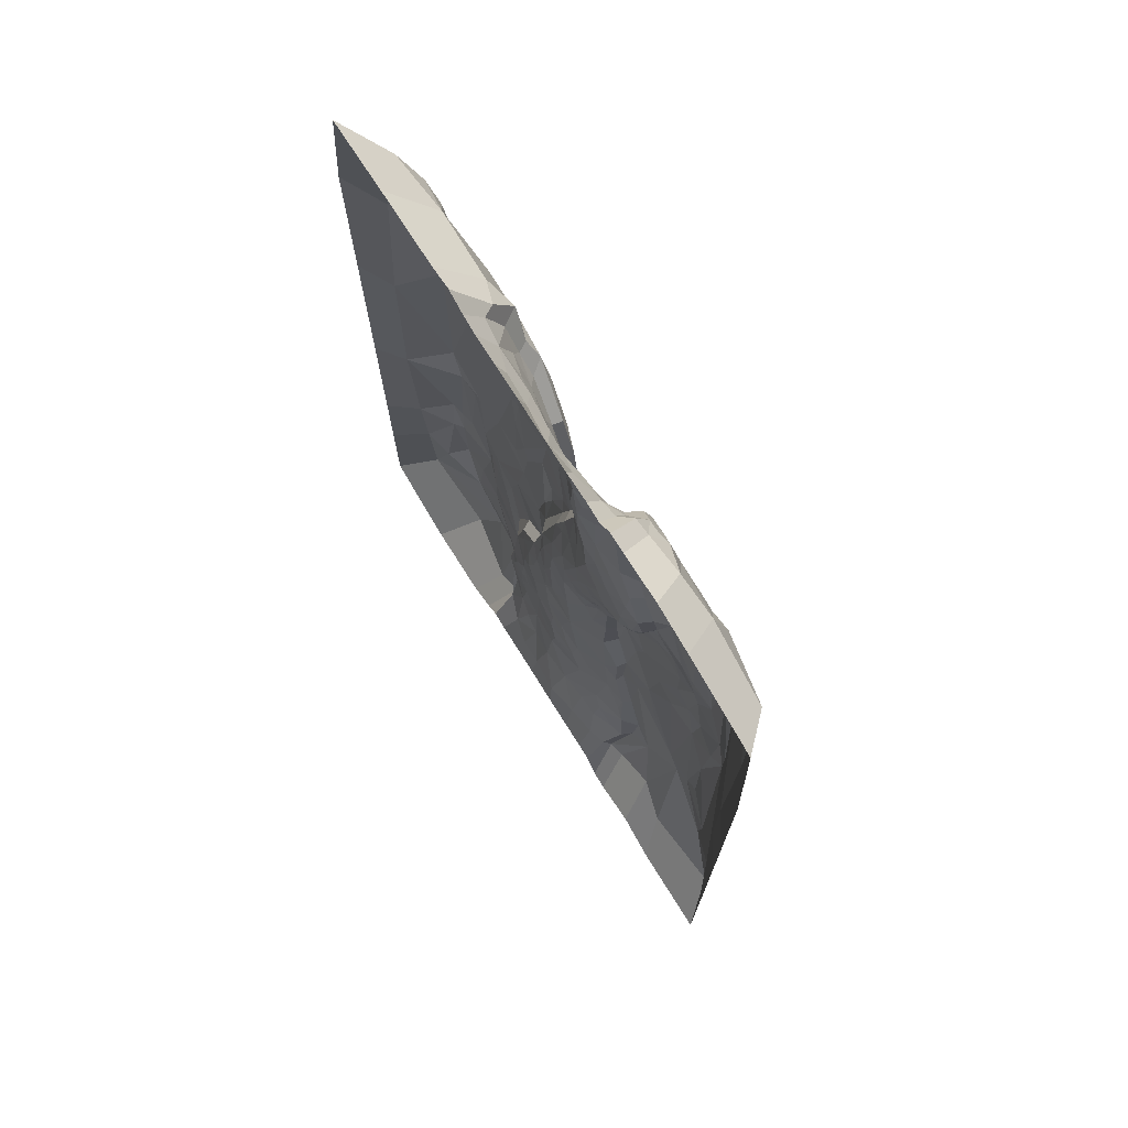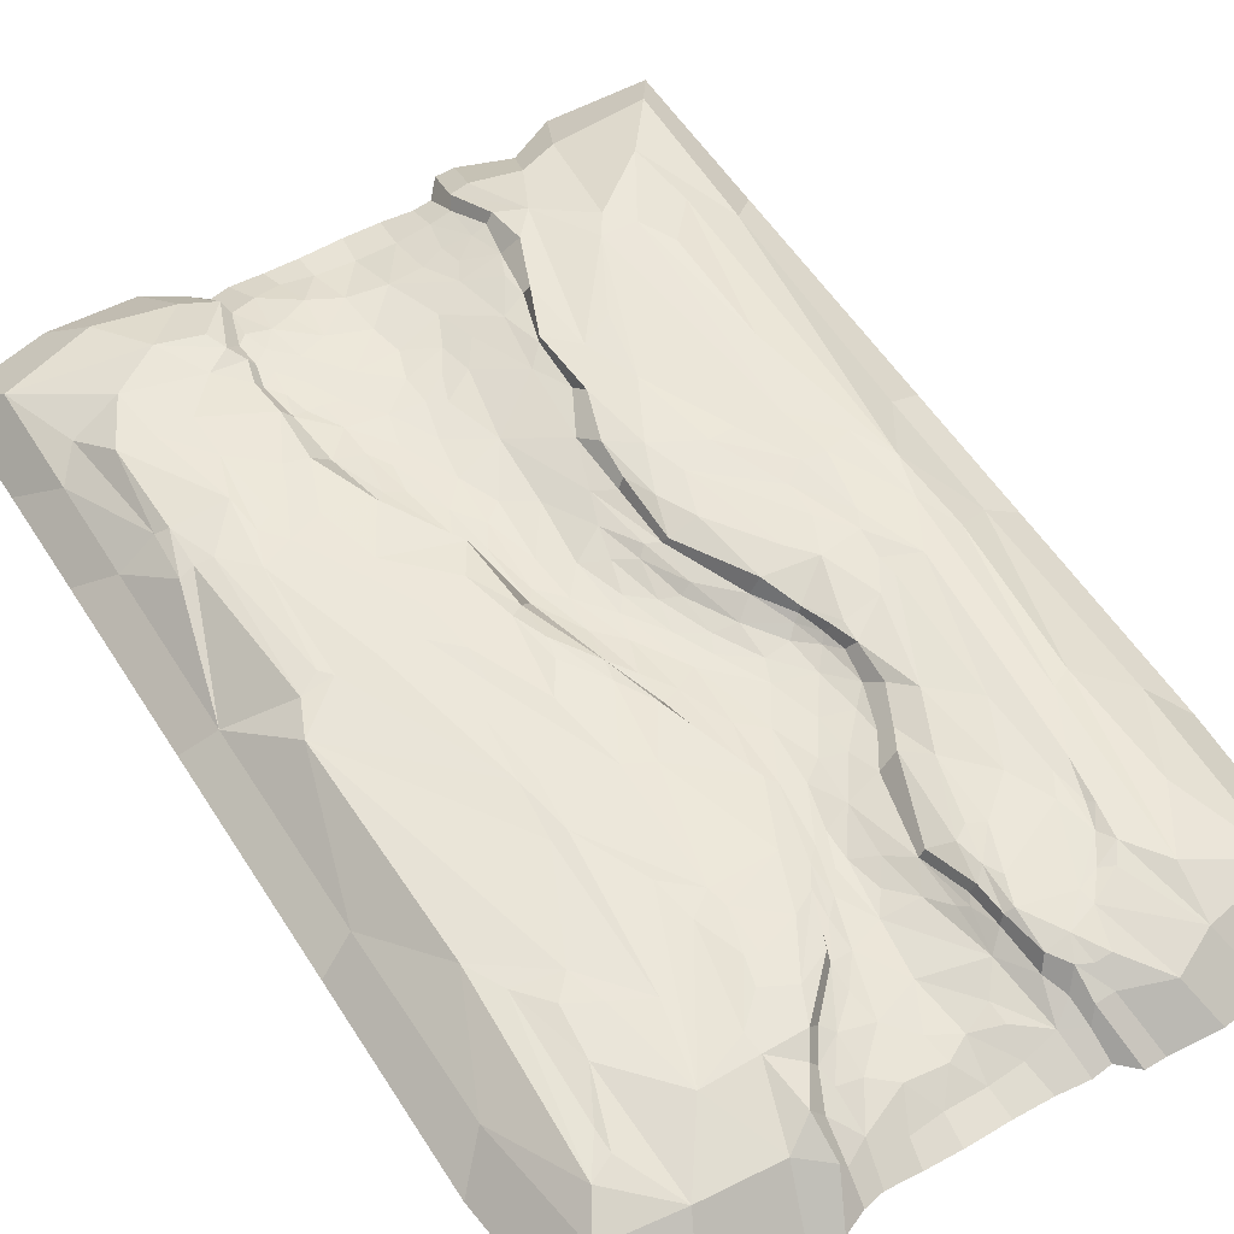
<metadata>
{"format":"obj","ext":"obj","renderer":"f3d","projection":"perspective","resolution":1024,"background":"white","views":[{"elev":73.9,"azim":58.2,"up":"+Z"},{"elev":55.9,"azim":-32.1,"up":"+Y"}]}
</metadata>
<code>
v -218.4 -21.67 1527
v -322.1 -25.99 1500
v -275.2 1.554 1465
v -866 -9.166 1466
v -15.81 -17.27 1468
v -292.9 -23.37 1500
v -148.9 -11.41 1494
v -739.1 -12.07 1476
v -690.1 -29.64 1507
v -299.3 -3.303 1464
v -986.8 -17.27 1448
v -692.9 7.255 1447
v -304.8 10.23 1421
v -139.2 13.47 1411
v -321.6 -1.717 1453
v -952.5 9.675 1392
v -0.000732 -35.03 1174
v -913.9 13.89 1374
v -343.8 3.979 1424
v -657.5 2.797 1395
v -345.2 21.3 1363
v -704 19.34 1363
v -791.7 20.04 1362
v -258.4 11.61 1406
v -78.51 10.1 1314
v -186 20.71 1353
v -206.8 16.13 1380
v -636.7 14.52 1362
v -1012 -31.45 1245
v -261.8 12.84 1381
v -664 25.39 1290
v -358.4 13.86 1360
v -876.5 20.15 1265
v -226.8 12.79 1369
v -177.2 23.21 1298
v -913.7 12.86 1336
v -615.2 19.23 1313
v -635.1 24.78 1256
v -707.5 23.13 1331
v -330.7 24.99 1322
v -199.1 16.22 1328
v -362.2 15.03 1311
v -86.78 13.8 1123
v -304.6 24 1253
v -559 4.421 1285
v -343.6 21.8 1296
v -185.7 18.9 1290
v -528.8 5.449 1209
v -350.6 19.61 1252
v -675.3 20.56 1174
v -652.3 25.21 1247
v -214.5 20.8 1270
v -568.6 17.22 1232
v -167.9 24.47 1232
v -194.2 21.94 1236
v -327.7 21.4 1239
v -821.1 22.89 1212
v -382.4 4.229 1235
v -632.1 20.8 1180
v -243.7 20.2 1203
v -687 20.38 1105
v -868.5 22.29 1185
v -573.1 17.93 1194
v -837.5 20.67 1152
v -535.4 10.81 1146
v -119.7 20.97 1139
v -298.2 12.21 1137
v -907.5 14.42 1134
v -139 23.06 886.6
v -637.8 19.59 1148
v -257.4 13.89 1047
v -765.5 23.05 1241
v -487.7 -2.327 1044
v -936.3 10.97 1074
v -330.1 2.049 1102
v -738.7 24.72 993.9
v -592.6 16.06 966.2
v -197.3 19.94 1105
v -312.9 -0.92 1070
v -1012 -43.86 940.9
v -635.2 19.65 946.3
v -731.6 24.48 912.6
v -284.8 0.9614 1011
v -762.6 22.31 994.8
v -753.7 24.26 904
v -541.6 6.434 887.1
v -283.3 9.065 947.7
v -942.3 15.08 710.1
v -281.3 12.2 913.7
v -575 14.54 837.7
v -220.6 17.79 907.5
v -61.77 0.6676 865.8
v -188.4 19.83 893.3
v -653.2 21.64 823.2
v -295 8.231 909.5
v -94.69 16.31 806.4
v -191.9 21.08 861.6
v -254.8 27.1 822.9
v -741.8 22.56 806.7
v -174.6 26.14 788.4
v -312.5 7.375 863.7
v -0.000732 -45.83 836.6
v -710 20.65 760.1
v -567.2 9.608 802.2
v -188.5 25.58 815.4
v -286.9 26.95 785.3
v -335.8 18.49 805.9
v -612.1 15.66 737
v -620.6 19.12 774.5
v -705.1 22.08 704.1
v -229.1 27.46 765.5
v -630.1 11.08 685.3
v -0.000732 -45.37 624.8
v -226.4 24.46 707.4
v -353.6 24.84 687.1
v -105.4 14.96 670.6
v -72.84 12.54 734.4
v -154.3 25.09 688.9
v -608.4 -1.183 669.9
v -190.8 25.38 683
v -916.3 14.34 651.7
v -165.6 20.76 602.1
v -865.8 19.7 648.7
v -328.9 24.92 615.5
v -231.1 20.44 589.3
v -714.2 18.61 623.7
v -122.4 20.31 472.1
v -805.4 23.66 658.5
v -744.7 22 664.1
v -881.3 19.82 631.5
v -273.3 24.32 591.6
v -648.9 9.549 600
v -614.8 -3.785 545.2
v -398.8 11.23 688.4
v -379.6 20.93 627.2
v -296.1 22.27 452.2
v -733.2 14.91 518.1
v -863.6 23.99 460.5
v -397.4 14.78 577.2
v -348.3 24.81 551.1
v -812.9 20.12 438.7
v -151.8 24.65 222.6
v -208.3 25.63 219.2
v -936 16.67 405.9
v -909.4 21.63 412.4
v -1012 -35.61 331.6
v -391.2 16.92 513.3
v -684.9 9.403 434.9
v -1012 -45.02 604.5
v -759.5 15.94 418.3
v -0.000732 -31.44 248.5
v -842.9 22.35 403.9
v -60.39 0.3434 207.4
v -272.2 23.07 340
v -725.3 10.57 330.5
v -960 10.97 411.8
v -849.3 23.9 342
v -934.7 15.01 336.4
v -776.6 13.53 359.8
v -953 3.673 326.9
v -760.8 11.2 319.8
v -813.3 18.67 387.7
v -362.6 17.38 431.6
v -825.1 17.85 269.1
v -325.8 19.97 366.1
v -122.2 20.88 278.1
v -368 17.14 319.3
v -883.2 21.02 198.3
v -719 1.356 235.9
v -333.3 15.49 237.1
v -825.2 17.6 195.2
v -1012 -27.47 175.2
v -184.8 25.24 184.8
v -723.2 -5.797 169.6
v -261.3 12.3 113.6
v -75.61 7.703 96.84
v -937.6 20.71 191.3
v -769.1 6.776 132.6
v -298.9 13.27 153.7
v -971.7 -8.66 126
v -891.7 15.67 106.2
v -710.9 -8.411 127.9
v -813.7 15.67 56.64
v -729.1 4.015 104
v -304.4 4.558 86.84
v -743.1 8.738 72.4
v -0.000732 -17.63 -0.000122
v -739.1 -29.17 -24.47
v -690.1 -23.32 6.558
v -218.4 -15.51 27.09
v -292.9 -23.87 -0.000122
v -322.1 -30.56 -0.000122
v -1012 -17.63 -0.000122
v -148.9 -32.38 -5.948
v -866 -5.268 -33.68
v -269.8 -80.99 1582
v -187.1 -80.99 1589
v -302.1 -80.99 1582
v -719.3 -80.99 1567
v 43.56 -80.99 1540
v -110.1 -80.99 1575
v -764.4 -80.99 1555
v 54.95 -80.99 1220
v -1042 -80.99 1530
v -905 -80.99 1544
v -1067 -80.99 1299
v -1067 -80.99 962
v 54.95 -80.99 846.3
v -1067 -80.99 589
v 54.95 -80.99 611.6
v -1067 -80.99 286.5
v 54.95 -80.99 194.5
v -1067 -80.99 113.2
v 54.95 -80.99 -81.07
v -302.1 -80.99 -81.07
v -269.8 -80.99 -81.07
v -1067 -80.99 -81.07
v -110.1 -80.99 -87.66
v -710.1 -80.99 -73.8
v -764.4 -80.99 -108.2
v -905 -80.99 -118.4
v -187.1 -80.99 -51.03
v -502.4 -51.96 1462
v -538.7 -67.24 1504
v -474.3 -72.78 1503
v -678.5 -49.5 1508
v -672.5 -22.21 1451
v -639.1 -51.4 1487
v -591.1 -66.69 1509
v -565 -45.18 1456
v -370.1 -51.14 1494
v -335.3 -49.72 1514
v -339.6 -30.56 1473
v -421.8 -65 1503
v -417.8 -46.87 1458
v -640.6 -28.15 1424
v -602.2 -37.87 1429
v -464.6 -50.37 1442
v -509.7 -44.85 1419
v -419.8 -41 1425
v -353.9 -22.22 1436
v -387.5 -25.95 1384
v -646.3 -15.39 1397
v -549.1 -35.06 1379
v -601 -23.36 1370
v -478.1 -40.14 1355
v -618.5 -9.204 1356
v -363.5 -6.251 1363
v -376.8 -8.763 1323
v -559 -14.63 1294
v -388.4 -15.01 1311
v -557.7 -25.6 1332
v -523.2 -27.42 1289
v -369.3 -2.775 1309
v -412.4 -24.07 1275
v -468 -35.98 1268
v -388.7 -13.63 1233
v -444.3 -33.71 1235
v -526.4 -16.72 1244
v -523 -12.3 1201
v -420.7 -26.13 1201
v -500.4 -26.04 1217
v -454.5 -36.33 1180
v -501.6 -19.42 1167
v -478.4 -29.52 1145
v -474 -35.34 1182
v -412.1 -28.57 1118
v -358.1 -17.87 1106
v -491.4 -17.74 1029
v -453.6 -36.45 1133
v -435.8 -35.14 1065
v -370.7 -26.2 1059
v -405.6 -31.78 1044
v -467.9 -26.97 1048
v -326.2 -18.86 1057
v -327.1 -24.58 1013
v -469 -25.52 947.4
v -300.8 -17.7 986.6
v -428.6 -34.46 975.4
v -372.4 -31.43 994.2
v -334.8 -27.96 941.9
v -311 -19.72 912.6
v -294.2 -11.42 937.5
v -393.3 -33.2 919.9
v -302.1 -10.61 901.7
v -501.8 -18.88 872.2
v -530.8 -10.17 884.5
v -462.7 -30.95 848.7
v -379.2 -31.39 884.7
v -339.4 -26.62 883.1
v -324.1 -15.89 868.3
v -430.6 -32.13 845.3
v -314.5 -7.15 863.8
v -533.1 -14.15 828.8
v -379.9 -23.26 827.1
v -510.8 -27.26 772.6
v -415.8 -29.95 817.8
v -351.8 -5.416 806.4
v -419.9 -23.51 753
v -456.2 -31.46 790.5
v -559.3 -10.69 792.3
v -550 -23.52 733.6
v -498.2 -30.95 729.8
v -446.5 -28.07 739.2
v -403 -12.03 747.6
v -403.3 -4.61 679.4
v -481.3 -29.62 708.2
v -540.3 -30.27 676.1
v -591.6 -18.47 662.2
v -422.7 -8.136 667.1
v -436.5 -16.17 681
v -466.7 -22.33 658.1
v -504.6 -28.95 634.9
v -575.6 -25.67 640.8
v -546 -30.75 600.5
v -454.5 -16.22 607.5
v -592.9 -22.92 558.7
v -436.2 -10.83 557.2
v -621.7 -18.45 517.3
v -493.3 -28.03 526.1
v -539 -31.38 494.5
v -406.6 -1.961 580.2
v -569.4 -28.62 518.7
v -602 -25.15 476.7
v -486.2 -26 410.3
v -408.1 -4.145 477.5
v -564.2 -30.34 434.3
v -635.4 -23.18 421.5
v -665.1 -14.69 412.7
v -676.4 -8.616 431.5
v -612.1 -27.5 413.8
v -371 2.029 407.6
v -396.1 -6.284 345.6
v -552.5 -32.56 363.5
v -627.5 -28.28 372.3
v -649.3 -24.38 340.2
v -696.9 -10.98 334.1
v -602.9 -31.58 344.9
v -367.6 1.031 317.6
v -511 -30.61 317.2
v -462 -24.54 288.4
v -431.1 -19.73 245.4
v -588.3 -32.85 292.1
v -535.5 -33.32 298.8
v -652 -25.32 285.8
v -629.5 -30.26 241.9
v -381.1 -7.367 247.7
v -492.8 -31.38 269.3
v -657.7 -27.88 234.7
v -702.7 -17.54 238.9
v -681.2 -24.67 234.5
v -470.6 -30.42 233.2
v -537.2 -36.03 249.9
v -655.6 -28.78 189.9
v -591.6 -31.75 204.8
v -340.8 -0.3465 230.9
v -446.6 -28.57 181.6
v -343.6 -6.074 187.2
v -520.7 -37.93 200.6
v -691.6 -24.27 195.9
v -394.1 -23.63 149.3
v -711.9 -21.01 173.1
v -641.4 -28.76 144.7
v -326.9 -8.392 147.7
v -530.9 -39.02 149.1
v -685.6 -25.32 152.5
v -595.4 -33.41 127.6
v -701.6 -22.24 130.9
v -375.1 -27.02 115.2
v -676.8 -24.36 112.5
v -706.4 -18.04 93.44
v -470.8 -46.85 84.65
v -338.1 -22.64 87.77
v -313.4 -15.19 86.12
v -650.9 -32.7 79.74
v -379.4 -37.78 73.66
v -618.3 -40.19 66.11
v -417.7 -40.92 86.78
v -533.1 -49.25 71.9
v -583.9 -43.97 49.49
v -688.7 -22.87 75.67
v -330.9 -43.96 16.56
v -681.7 -39.3 20.7
v -364.4 -54.33 14.06
v -637.3 -54.93 1.121
v -543.8 -67.35 0.2141
v -418.8 -62.04 12.82
v -479.5 -72.7 2.831
v -592.4 -66.44 -10.56
v -361.6 -80.99 1558
v -330 -80.99 1555
v -412.1 -80.99 1553
v -682.1 -80.99 1551
v -650.6 -80.99 1544
v -598 -80.99 1548
v -542 -80.99 1550
v -471.7 -80.99 1550
v -330.2 -80.99 -45.26
v -361.4 -80.99 -42.06
v -471.7 -80.99 -50.04
v -542 -80.99 -50.01
v -650.4 -80.99 -55.99
v -682.4 -80.99 -50.24
v -412.2 -80.99 -47.44
v -598.1 -80.99 -52.24
f 1 3 6
f 6 3 10
f 10 15 6
f 6 15 2
f 12 8 9
f 223 224 225
f 227 226 228
f 229 230 228
f 231 232 233
f 234 231 235
f 230 229 224
f 14 7 5
f 228 236 227
f 228 230 237
f 234 238 225
f 230 224 223
f 25 14 5
f 238 223 225
f 24 1 7
f 13 15 10
f 13 10 3
f 228 237 236
f 235 238 234
f 239 230 223
f 239 223 238
f 7 14 26
f 4 16 11
f 24 13 3
f 235 231 240
f 241 231 233
f 242 231 241
f 227 236 243
f 17 25 5
f 230 244 237
f 240 238 235
f 18 16 4
f 24 3 1
f 19 15 13
f 23 4 8
f 19 13 21
f 12 20 22
f 240 231 242
f 245 236 237
f 239 238 246
f 7 27 24
f 16 29 11
f 246 238 240
f 239 244 230
f 8 22 23
f 237 244 245
f 8 12 22
f 243 236 245
f 26 27 7
f 30 13 24
f 20 28 22
f 34 30 24
f 27 34 24
f 243 245 247
f 244 239 246
f 242 241 248
f 18 36 16
f 39 23 22
f 33 4 23
f 32 19 21
f 242 248 249
f 41 30 34
f 247 245 250
f 246 240 242
f 13 30 21
f 26 34 27
f 26 41 34
f 31 39 22
f 31 22 28
f 18 4 33
f 251 242 249
f 52 30 41
f 245 244 252
f 46 32 21
f 28 37 31
f 253 244 246
f 21 30 40
f 52 40 30
f 249 248 254
f 14 35 26
f 74 29 16
f 42 32 46
f 40 46 21
f 33 36 18
f 255 242 251
f 50 23 39
f 25 17 43
f 253 252 244
f 26 35 41
f 38 31 37
f 256 246 242
f 245 252 250
f 23 57 33
f 254 257 249
f 255 256 242
f 28 45 37
f 35 47 41
f 253 246 256
f 252 253 250
f 44 40 52
f 249 257 251
f 51 50 39
f 37 53 38
f 44 46 40
f 49 42 46
f 49 58 42
f 45 48 37
f 258 256 255
f 44 56 46
f 47 55 41
f 61 72 23
f 56 49 46
f 41 55 52
f 253 259 250
f 31 51 39
f 50 61 23
f 250 259 260
f 51 31 38
f 14 54 35
f 72 57 23
f 47 35 54
f 258 255 261
f 68 74 16
f 37 48 53
f 262 259 253
f 43 14 25
f 52 60 44
f 256 262 253
f 255 251 257
f 54 55 47
f 68 16 36
f 57 62 33
f 263 256 258
f 68 36 33
f 55 60 52
f 59 51 38
f 260 259 264
f 262 264 259
f 62 68 33
f 261 255 257
f 44 67 56
f 53 59 38
f 43 66 14
f 66 54 14
f 78 60 55
f 60 67 44
f 261 263 258
f 59 50 51
f 53 63 59
f 67 49 56
f 57 64 62
f 264 262 265
f 263 266 256
f 267 261 257
f 266 265 262 256
f 54 78 55
f 59 70 50
f 268 267 257
f 53 65 63
f 53 48 65
f 267 263 261
f 75 58 49
f 72 64 57
f 75 49 67
f 70 61 50
f 59 65 70
f 65 59 63
f 48 73 65
f 64 68 62
f 264 269 260
f 263 270 266
f 66 69 54
f 78 71 60
f 266 270 265
f 270 263 267
f 270 271 265
f 67 60 71
f 272 267 268
f 64 74 68
f 272 273 267
f 79 75 67
f 265 274 264
f 84 64 72
f 61 70 76
f 275 272 268
f 271 270 267
f 72 61 76
f 65 77 70
f 79 67 71
f 274 269 264
f 78 54 69
f 276 272 275
f 271 274 265
f 277 269 274
f 73 77 65
f 96 69 66
f 273 271 267
f 71 83 79
f 74 64 88
f 77 81 70
f 76 84 72
f 276 275 278
f 273 279 271
f 81 76 70
f 276 280 272
f 272 280 273
f 88 64 84
f 82 76 81
f 74 80 29
f 83 71 87
f 271 279 274
f 274 279 277
f 69 93 78
f 278 281 276
f 282 281 278
f 280 279 273
f 283 282 278
f 276 281 280
f 43 92 66
f 73 86 77
f 281 284 280
f 92 96 66
f 280 284 279
f 85 88 84
f 285 282 283
f 269 286 287
f 277 286 269
f 84 76 85
f 93 71 78
f 89 95 87
f 284 288 279
f 279 288 277
f 77 90 81
f 91 89 87
f 281 289 284
f 102 43 17
f 82 85 76
f 86 90 77
f 87 71 91
f 88 80 74
f 93 91 71
f 290 289 281
f 281 282 290
f 288 286 277
f 285 291 282
f 102 92 43
f 282 291 290
f 289 292 284
f 69 97 93
f 91 93 97
f 101 95 89
f 285 293 291
f 94 81 90
f 89 91 98
f 91 97 105
f 287 286 294
f 292 288 284
f 81 103 82
f 290 295 289
f 288 296 286
f 100 69 96
f 91 105 98
f 105 97 69
f 297 292 289
f 297 289 295
f 98 101 89
f 103 99 82
f 94 103 81
f 86 104 90
f 82 99 85
f 107 101 98
f 290 291 295
f 92 117 96
f 69 100 105
f 293 298 291
f 90 109 94
f 102 117 92
f 291 298 295
f 299 297 295
f 300 292 297
f 288 292 300
f 104 108 90
f 286 296 294
f 105 111 98
f 301 287 294
f 106 107 98
f 90 108 109
f 301 294 302
f 300 303 288
f 297 304 300
f 295 298 305
f 295 305 299
f 106 115 107
f 110 103 94
f 297 299 304
f 100 114 105
f 109 112 94
f 114 111 105
f 303 296 288
f 111 106 98
f 128 85 99
f 306 305 298
f 307 303 300
f 304 307 300
f 296 302 294
f 303 308 296
f 108 112 109
f 117 116 96
f 104 119 108
f 301 302 309
f 100 96 118
f 308 302 296
f 310 305 306
f 103 129 99
f 113 117 102
f 304 299 311
f 100 120 114
f 88 149 80
f 118 120 100
f 134 107 115
f 110 94 112
f 299 305 311
f 123 88 85
f 128 123 85
f 116 118 96
f 129 103 110
f 129 128 99
f 304 312 307
f 119 112 108
f 312 304 311
f 114 124 111
f 310 311 305
f 313 308 303
f 307 313 303
f 314 309 302
f 124 115 106
f 124 106 111
f 302 308 314
f 118 122 120
f 126 110 112
f 116 122 118
f 135 134 115
f 121 88 123
f 121 149 88
f 308 315 314
f 313 307 312
f 115 124 135
f 126 129 110
f 310 316 311
f 114 140 124
f 122 125 120
f 127 122 116
f 313 315 308
f 120 131 114
f 121 123 130
f 119 132 112
f 314 317 309
f 312 311 316
f 126 128 129
f 131 140 114
f 306 318 310
f 116 117 127
f 120 125 131
f 119 133 132
f 132 126 112
f 310 318 316
f 317 319 309
f 316 313 312
f 320 313 316
f 135 139 134
f 135 124 140
f 144 149 121
f 145 121 130
f 138 130 123
f 137 126 132
f 138 123 128
f 315 313 320
f 136 140 131
f 138 128 126
f 125 136 131
f 140 147 135
f 320 321 315
f 318 306 322
f 314 315 323
f 135 147 139
f 126 141 138
f 133 137 132
f 143 125 122
f 318 320 316
f 138 145 130
f 142 122 127
f 315 321 323
f 143 136 125
f 151 117 113
f 156 149 144
f 143 122 142
f 137 141 126
f 133 148 137
f 314 323 317
f 317 324 319
f 145 144 121
f 154 136 143
f 325 320 318
f 318 322 326
f 323 324 317
f 136 163 140
f 150 141 137
f 323 321 327
f 324 328 319
f 319 329 330
f 163 147 140
f 319 328 329
f 152 138 141
f 148 150 137
f 320 325 321
f 151 153 117
f 325 318 326
f 327 324 323
f 324 331 328
f 325 327 321
f 156 146 149
f 163 136 165
f 117 153 127
f 155 150 148
f 162 152 141
f 159 162 141
f 332 333 326
f 327 331 324
f 325 334 327
f 145 158 144
f 157 145 138
f 156 144 158
f 159 141 150
f 325 326 333
f 331 335 328
f 152 157 138
f 329 328 336
f 165 136 154
f 330 329 337
f 160 156 158
f 157 158 145
f 146 156 160
f 331 338 335
f 161 159 150
f 335 336 328
f 332 339 333
f 155 161 150
f 166 127 153
f 327 338 331
f 334 338 327
f 164 157 152
f 161 162 159
f 329 336 337
f 166 142 127
f 338 336 335
f 162 164 152
f 165 167 163
f 161 164 162
f 165 154 143
f 153 142 166
f 340 325 341
f 333 341 325
f 340 334 325
f 333 342 341
f 343 338 334
f 344 343 334
f 340 344 334
f 336 338 345
f 343 345 338
f 164 168 157
f 336 345 337
f 343 346 345
f 177 158 157
f 177 160 158
f 347 333 339
f 340 341 348
f 347 342 333
f 348 344 340
f 170 167 165
f 345 346 349
f 345 350 337
f 168 177 157
f 155 169 161
f 345 349 351
f 345 351 350
f 341 352 348
f 172 146 160
f 169 164 161
f 341 342 352
f 353 343 344
f 346 354 349
f 353 344 348
f 343 355 346
f 173 143 142
f 175 165 143
f 169 171 164
f 356 347 339
f 352 353 348
f 170 165 175
f 347 357 342
f 342 357 352
f 358 347 356
f 171 168 164
f 160 177 180
f 343 353 355
f 353 352 359
f 172 160 180
f 174 171 169
f 349 360 351
f 351 360 350
f 354 360 349
f 358 361 347
f 350 360 362
f 179 170 175
f 347 361 357
f 359 355 353
f 346 363 354
f 174 178 171
f 359 352 357
f 153 176 142
f 358 356 364
f 173 175 143
f 355 363 346
f 359 365 355
f 362 360 366
f 354 366 360
f 357 365 359
f 365 367 355
f 367 363 355
f 181 177 168
f 168 171 181
f 153 151 176
f 181 171 178
f 182 178 174
f 176 173 142
f 185 179 175
f 361 358 364
f 362 366 368
f 180 177 181
f 178 183 181
f 363 366 354
f 178 182 184
f 369 361 364
f 368 366 370
f 368 370 371
f 372 365 357
f 178 184 183
f 373 364 374
f 364 373 369
f 366 363 370
f 367 375 363
f 361 372 357
f 376 369 373
f 375 370 363
f 367 377 375
f 378 372 361
f 365 379 367
f 372 379 365
f 183 184 186
f 380 377 367
f 369 378 361
f 367 379 380
f 151 187 176
f 381 371 370
f 370 375 381
f 180 193 172
f 373 374 382
f 381 375 383
f 190 175 173
f 175 192 185
f 376 373 384
f 193 180 181
f 184 189 186
f 371 381 383
f 384 373 382
f 188 183 186
f 190 191 175
f 369 376 378
f 377 380 385
f 183 193 181
f 191 192 175
f 194 173 176
f 379 386 380
f 387 372 378
f 386 379 388
f 183 195 193
f 187 194 176
f 377 385 375
f 387 378 376
f 380 389 385
f 387 388 372
f 372 388 379
f 387 376 384
f 194 190 173
f 383 375 385
f 189 188 186
f 380 386 389
f 188 195 183
f 1 6 196 197
f 6 2 198 196
f 232 231 390 391
f 231 234 392 390
f 228 226 393 394
f 5 7 201 200
f 229 228 394 395
f 225 224 396 397
f 9 8 202 199
f 224 229 395 396
f 234 225 397 392
f 7 1 197 201
f 17 5 200 203
f 4 11 204 205
f 8 4 205 202
f 11 29 206 204
f 29 80 207 206
f 102 17 203 208
f 80 149 209 207
f 113 102 208 210
f 149 146 211 209
f 151 113 210 212
f 146 172 213 211
f 187 151 212 214
f 384 382 398 399
f 386 388 400 401
f 192 191 216 215
f 172 193 217 213
f 194 187 214 218
f 383 385 402 403
f 387 384 399 404
f 188 189 219 220
f 195 188 220 221
f 385 389 405 402
f 388 387 404 400
f 190 194 218 222
f 389 386 401 405
f 191 190 222 216
f 193 195 221 217
f 12 9 226 227
f 2 15 233 232
f 15 19 241 233
f 20 12 227 243
f 28 20 243 247
f 19 32 248 241
f 45 28 247 250
f 32 42 254 248
f 42 58 257 254
f 48 45 250 260
f 58 75 268 257
f 73 48 260 269
f 75 79 275 268
f 79 83 278 275
f 83 87 283 278
f 87 95 285 283
f 86 73 269 287
f 95 101 293 285
f 101 107 298 293
f 104 86 287 301
f 107 134 306 298
f 119 104 301 309
f 133 119 309 319
f 134 139 322 306
f 139 147 326 322
f 148 133 319 330
f 147 163 332 326
f 155 148 330 337
f 163 167 339 332
f 169 155 337 350
f 167 170 356 339
f 174 169 350 362
f 170 179 364 356
f 182 174 362 368
f 184 182 368 371
f 179 185 374 364
f 185 192 382 374
f 189 184 371 383
f 198 2 232 391
f 9 199 393 226
f 192 215 398 382
f 219 189 383 403

</code>
